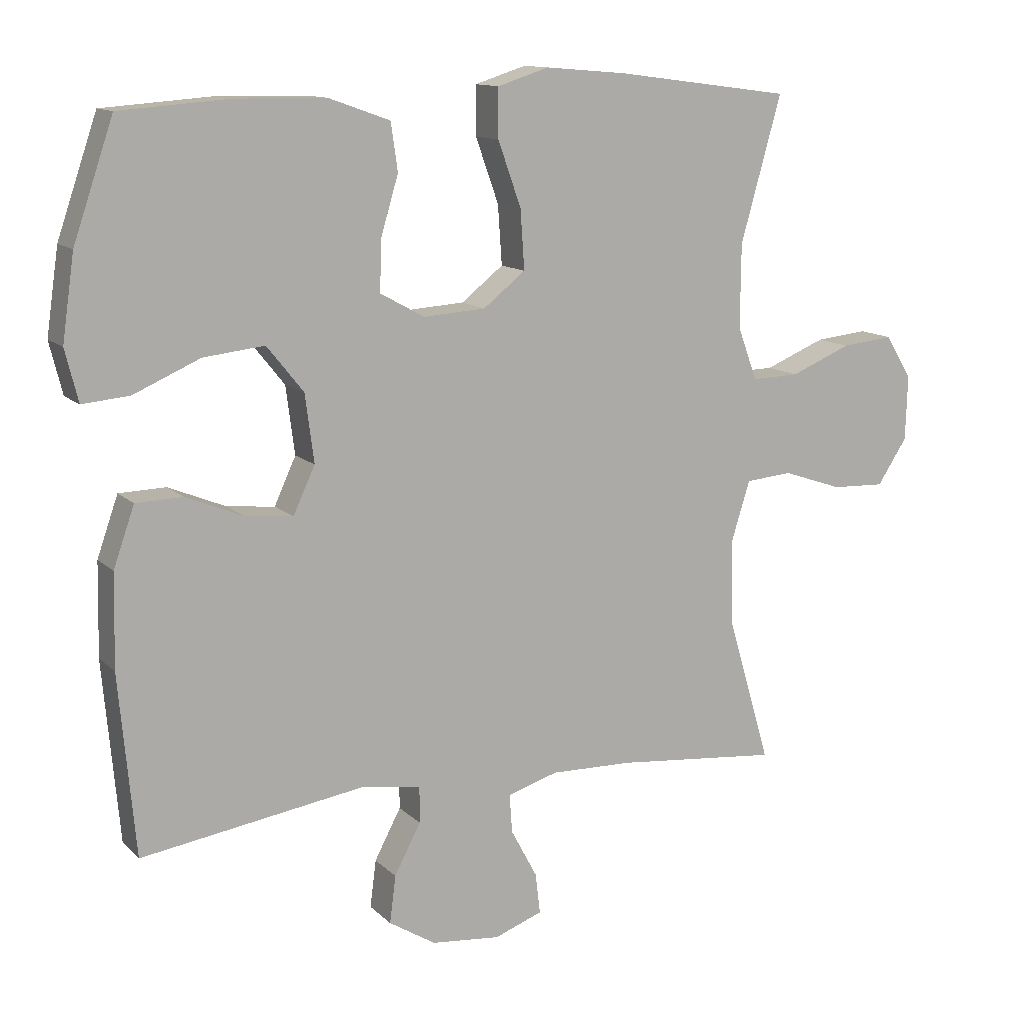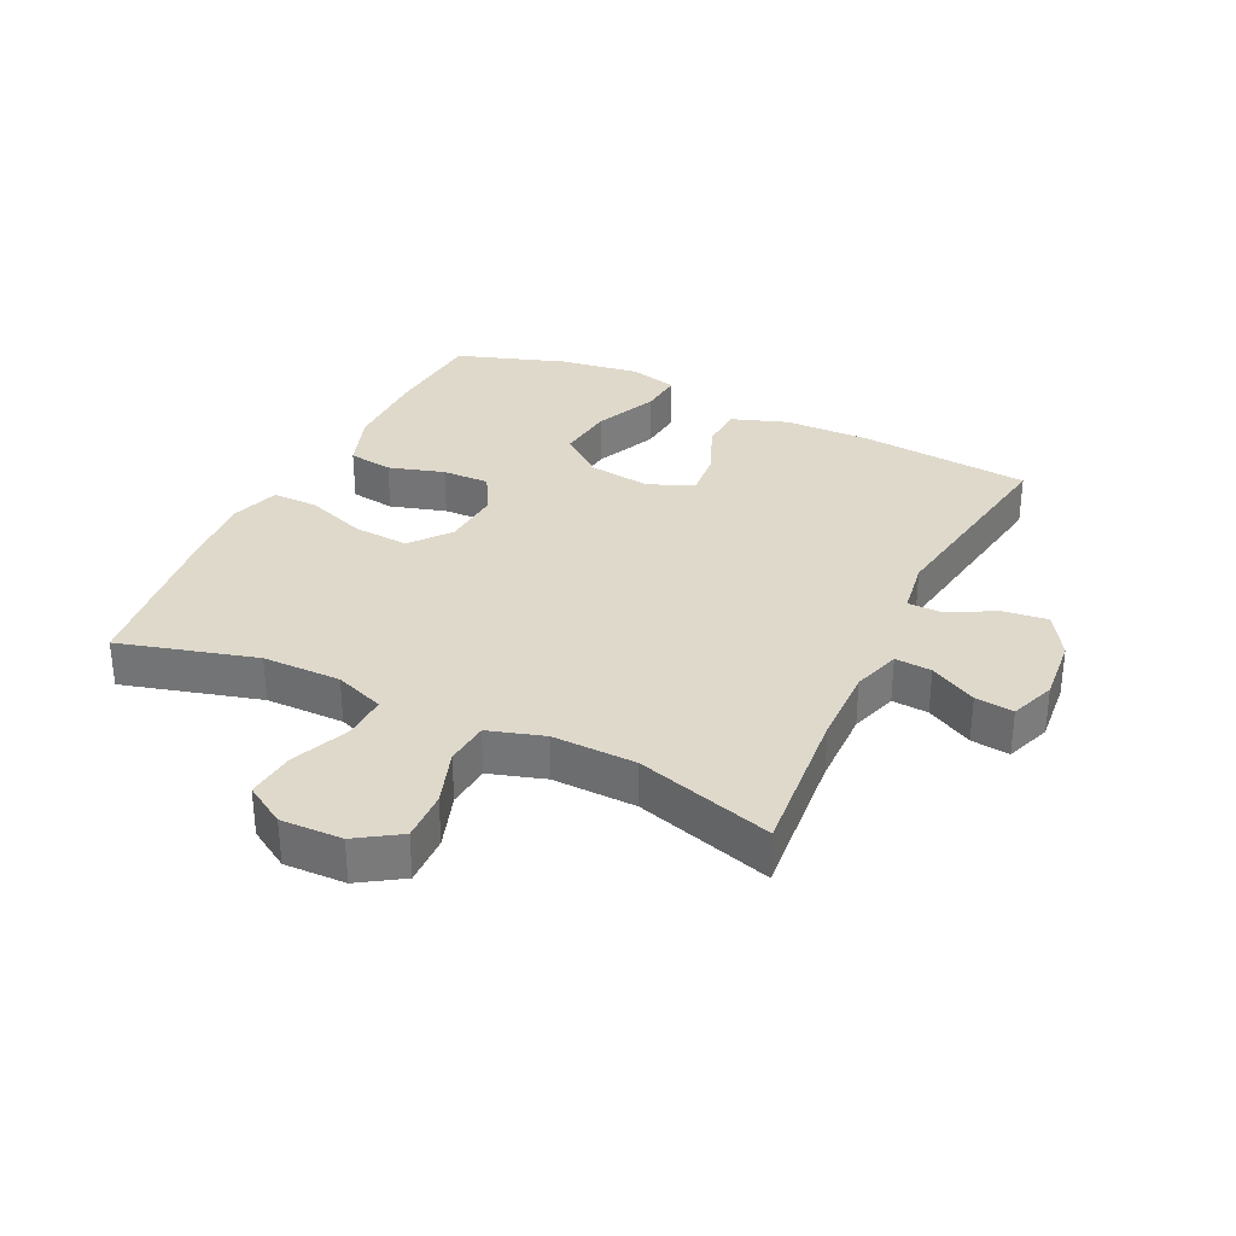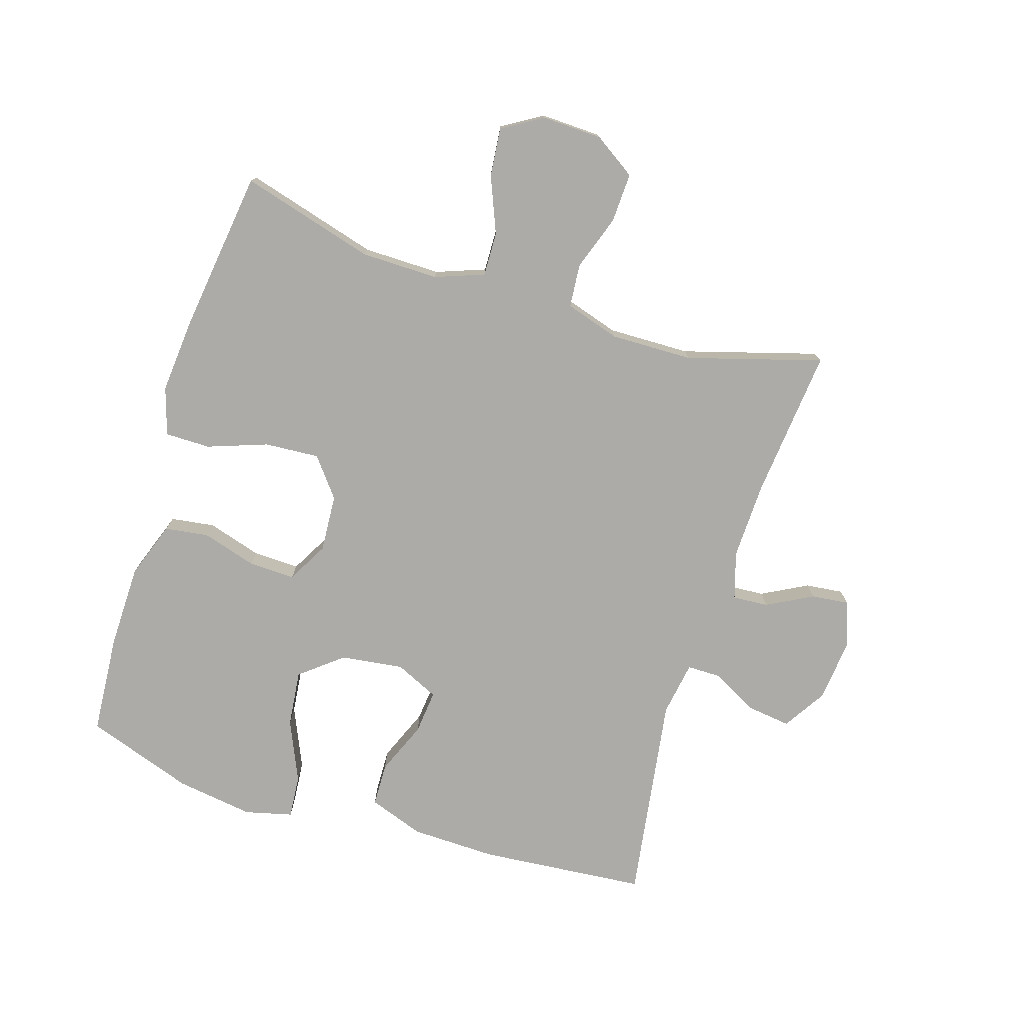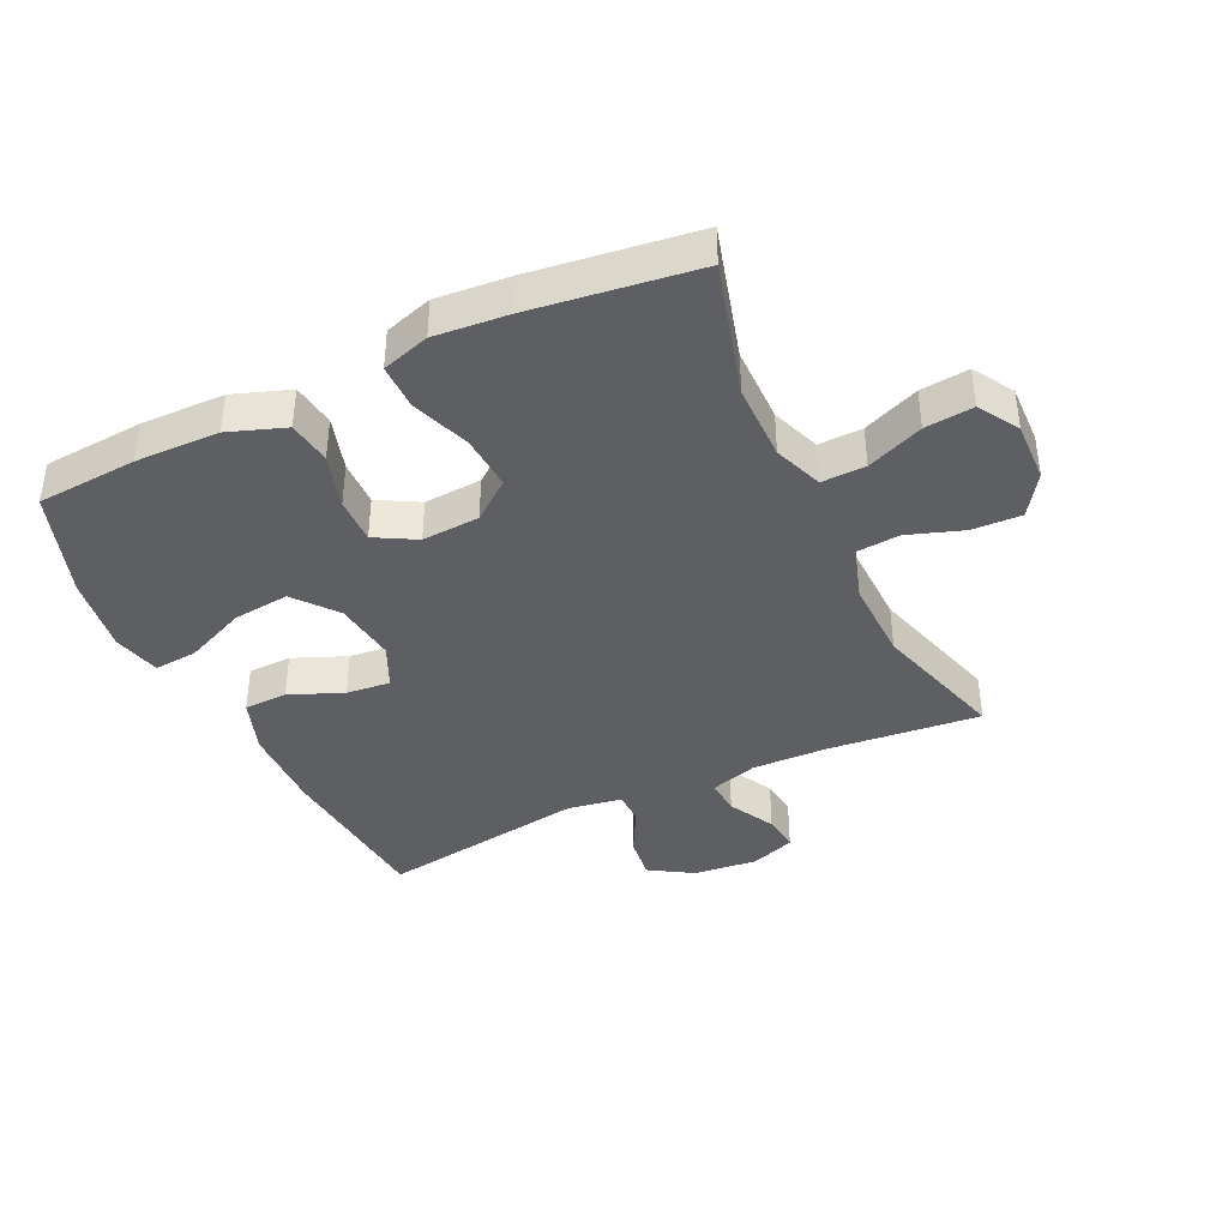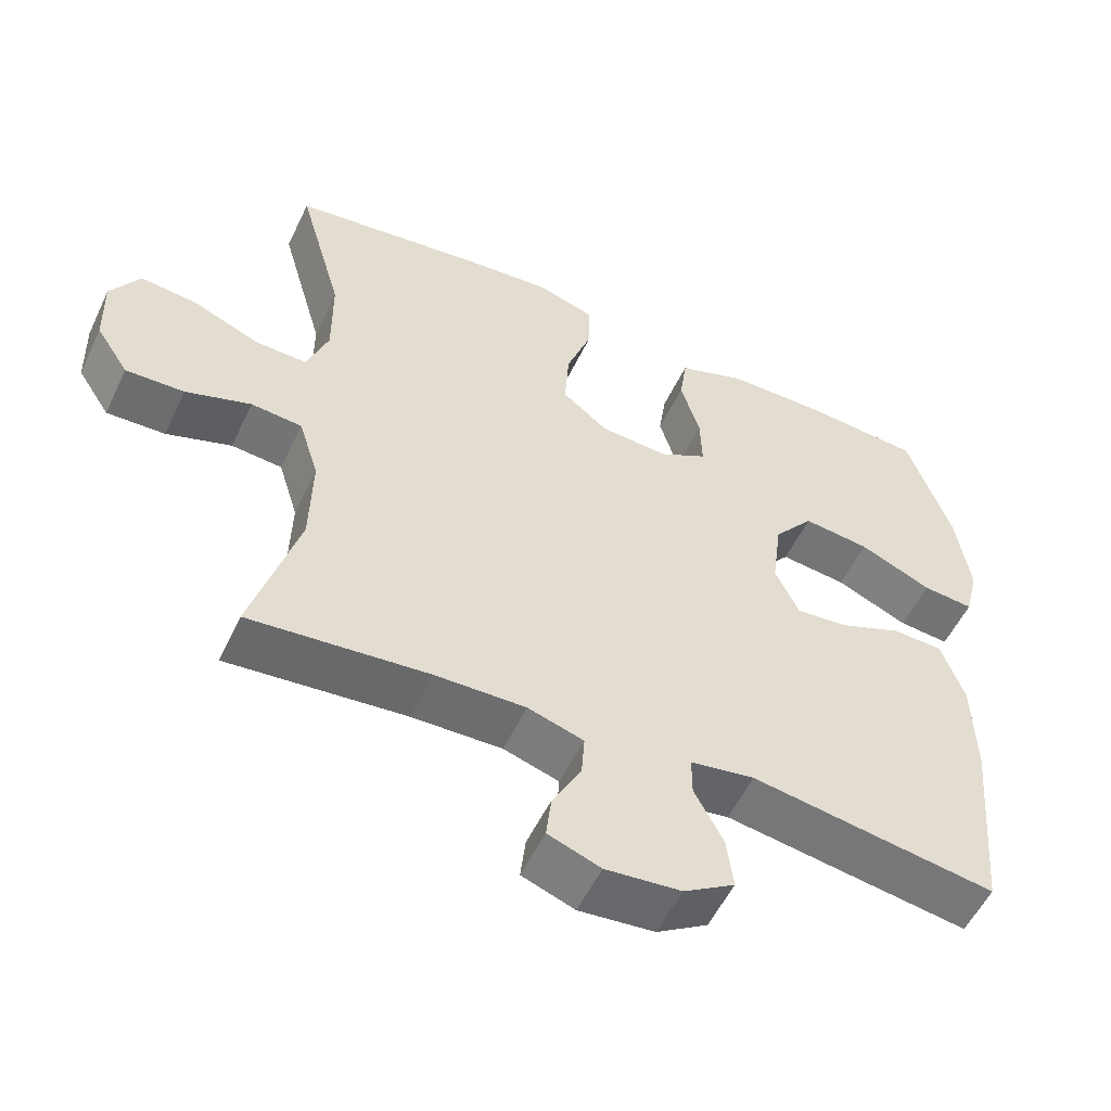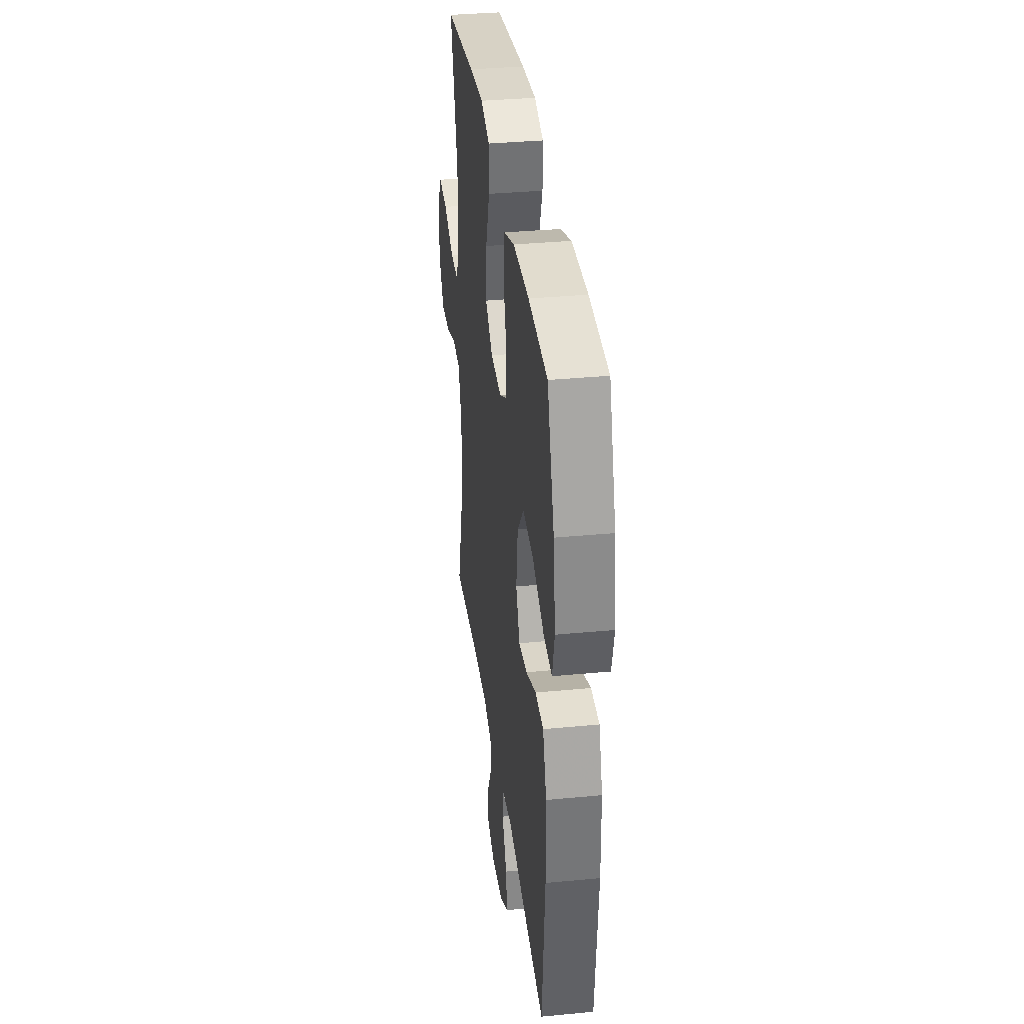
<metadata>
{"format":"obj","ext":"obj","renderer":"f3d","projection":"perspective","resolution":1024,"background":"white","views":[{"elev":12.4,"azim":-26.8,"up":"+Z"},{"elev":32.3,"azim":115.9,"up":"+Y"},{"elev":-76.3,"azim":72.5,"up":"+Y"},{"elev":-39.8,"azim":25.3,"up":"+Y"},{"elev":-54.6,"azim":154.8,"up":"+Z"},{"elev":34.9,"azim":-97.3,"up":"+Z"}]}
</metadata>
<code>
v 0.5 0.07 -0.5
v 0.259 0.07 -0.477
v 0.137 0.07 -0.474
v 0.062 0.07 -0.497
v 0.066 0.07 -0.554
v 0.105 0.07 -0.627
v 0.112 0.07 -0.687
v 0.041 0.07 -0.713
v -0.061 0.07 -0.703
v -0.13 0.07 -0.66
v -0.121 0.07 -0.59
v -0.082 0.07 -0.516
v -0.082 0.07 -0.463
v -0.169 0.07 -0.449
v -0.5 0.07 -0.5
v -0.524 0.07 -0.234
v -0.521 0.07 -0.097
v -0.49 0.07 -0.009
v -0.421 0.07 -0.007
v -0.336 0.07 -0.042
v -0.266 0.07 -0.049
v -0.234 0.07 0.02
v -0.247 0.07 0.12
v -0.301 0.07 0.187
v -0.391 0.07 0.177
v -0.489 0.07 0.134
v -0.558 0.07 0.128
v -0.577 0.07 0.204
v -0.559 0.07 0.328
v -0.5 0.07 0.5
v -0.34 0.07 0.512
v -0.206 0.07 0.51
v -0.116 0.07 0.478
v -0.106 0.07 0.408
v -0.132 0.07 0.321
v -0.134 0.07 0.247
v -0.069 0.07 0.211
v 0.023 0.07 0.217
v 0.085 0.07 0.266
v 0.079 0.07 0.353
v 0.045 0.07 0.448
v 0.045 0.07 0.52
v 0.121 0.07 0.544
v 0.24 0.07 0.534
v 0.5 0.07 0.5
v 0.44 0.07 0.286
v 0.439 0.07 0.163
v 0.468 0.07 0.085
v 0.538 0.07 0.087
v 0.628 0.07 0.124
v 0.705 0.07 0.132
v 0.744 0.07 0.068
v 0.741 0.07 -0.028
v 0.697 0.07 -0.095
v 0.618 0.07 -0.092
v 0.53 0.07 -0.062
v 0.461 0.07 -0.068
v 0.434 0.07 -0.155
v 0.437 0.07 -0.286
v 0.5 0 -0.5
v 0.259 0 -0.477
v 0.137 0 -0.474
v 0.062 0 -0.497
v 0.066 0 -0.554
v 0.105 0 -0.627
v 0.112 0 -0.687
v 0.041 0 -0.713
v -0.061 0 -0.703
v -0.13 0 -0.66
v -0.121 0 -0.59
v -0.082 0 -0.516
v -0.082 0 -0.463
v -0.169 0 -0.449
v -0.5 0 -0.5
v -0.524 0 -0.234
v -0.521 0 -0.097
v -0.49 0 -0.009
v -0.421 0 -0.007
v -0.336 0 -0.042
v -0.266 0 -0.049
v -0.234 0 0.02
v -0.247 0 0.12
v -0.301 0 0.187
v -0.391 0 0.177
v -0.489 0 0.134
v -0.558 0 0.128
v -0.577 0 0.204
v -0.559 0 0.328
v -0.5 0 0.5
v -0.34 0 0.512
v -0.206 0 0.51
v -0.116 0 0.478
v -0.106 0 0.408
v -0.132 0 0.321
v -0.134 0 0.247
v -0.069 0 0.211
v 0.023 0 0.217
v 0.085 0 0.266
v 0.079 0 0.353
v 0.045 0 0.448
v 0.045 0 0.52
v 0.121 0 0.544
v 0.24 0 0.534
v 0.5 0 0.5
v 0.44 0 0.286
v 0.439 0 0.163
v 0.468 0 0.085
v 0.538 0 0.087
v 0.628 0 0.124
v 0.705 0 0.132
v 0.744 0 0.068
v 0.741 0 -0.028
v 0.697 0 -0.095
v 0.618 0 -0.092
v 0.53 0 -0.062
v 0.461 0 -0.068
v 0.434 0 -0.155
v 0.437 0 -0.286
f 53 54 55 56
f 53 56 57
f 52 53 57
f 49 50 51 52
f 48 49 52 57
f 47 48 57 58
f 43 44 45 46
f 43 46 47 58
f 40 41 42 43
f 39 40 43 58
f 32 33 34 35
f 32 35 36
f 31 32 36
f 30 31 36
f 29 30 36
f 28 29 36 37
f 25 26 27 28
f 24 25 28
f 17 18 19 20
f 17 20 21
f 14 15 16 17
f 13 14 17 21
f 9 10 11 12
f 9 12 13
f 8 9 13
f 5 6 7 8
f 4 5 8 13
f 3 4 13 21
f 59 1 2
f 38 39 58 59
f 37 38 59 2
f 24 28 37
f 23 24 37 2
f 22 23 2 3
f 3 21 22
f 115 114 113 112
f 116 115 112
f 116 112 111
f 111 110 109 108
f 116 111 108 107
f 117 116 107 106
f 105 104 103 102
f 117 106 105 102
f 102 101 100 99
f 117 102 99 98
f 94 93 92 91
f 95 94 91
f 95 91 90
f 95 90 89
f 95 89 88
f 96 95 88 87
f 87 86 85 84
f 87 84 83
f 79 78 77 76
f 80 79 76
f 76 75 74 73
f 80 76 73 72
f 71 70 69 68
f 72 71 68
f 72 68 67
f 67 66 65 64
f 72 67 64 63
f 80 72 63 62
f 61 60 118
f 118 117 98 97
f 61 118 97 96
f 96 87 83
f 61 96 83 82
f 62 61 82 81
f 81 80 62
f 1 60 61 2
f 2 61 62 3
f 3 62 63 4
f 4 63 64 5
f 5 64 65 6
f 6 65 66 7
f 7 66 67 8
f 8 67 68 9
f 9 68 69 10
f 10 69 70 11
f 11 70 71 12
f 12 71 72 13
f 13 72 73 14
f 14 73 74 15
f 15 74 75 16
f 16 75 76 17
f 17 76 77 18
f 18 77 78 19
f 19 78 79 20
f 20 79 80 21
f 21 80 81 22
f 22 81 82 23
f 23 82 83 24
f 24 83 84 25
f 25 84 85 26
f 26 85 86 27
f 27 86 87 28
f 28 87 88 29
f 29 88 89 30
f 30 89 90 31
f 31 90 91 32
f 32 91 92 33
f 33 92 93 34
f 34 93 94 35
f 35 94 95 36
f 36 95 96 37
f 37 96 97 38
f 38 97 98 39
f 39 98 99 40
f 40 99 100 41
f 41 100 101 42
f 42 101 102 43
f 43 102 103 44
f 44 103 104 45
f 45 104 105 46
f 46 105 106 47
f 47 106 107 48
f 48 107 108 49
f 49 108 109 50
f 50 109 110 51
f 51 110 111 52
f 52 111 112 53
f 53 112 113 54
f 54 113 114 55
f 55 114 115 56
f 56 115 116 57
f 57 116 117 58
f 58 117 118 59
f 59 118 60 1

</code>
